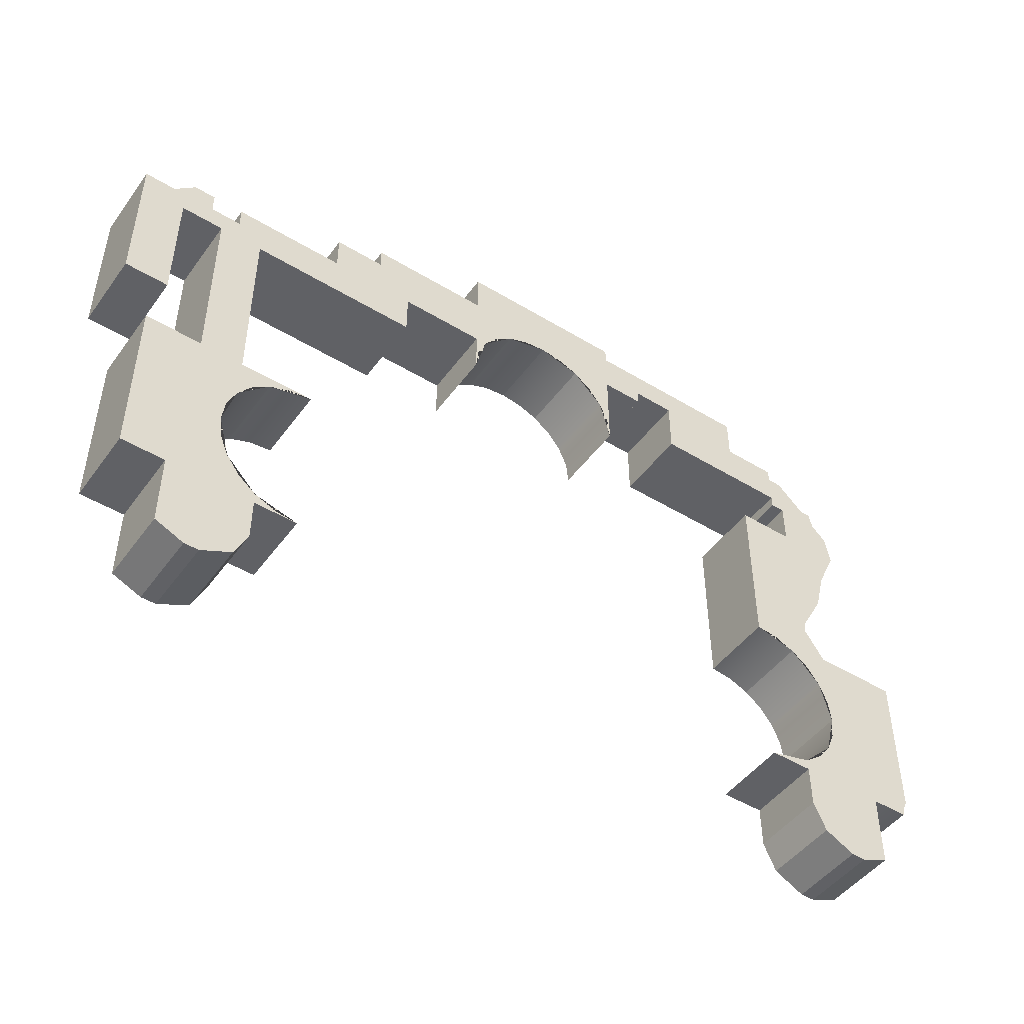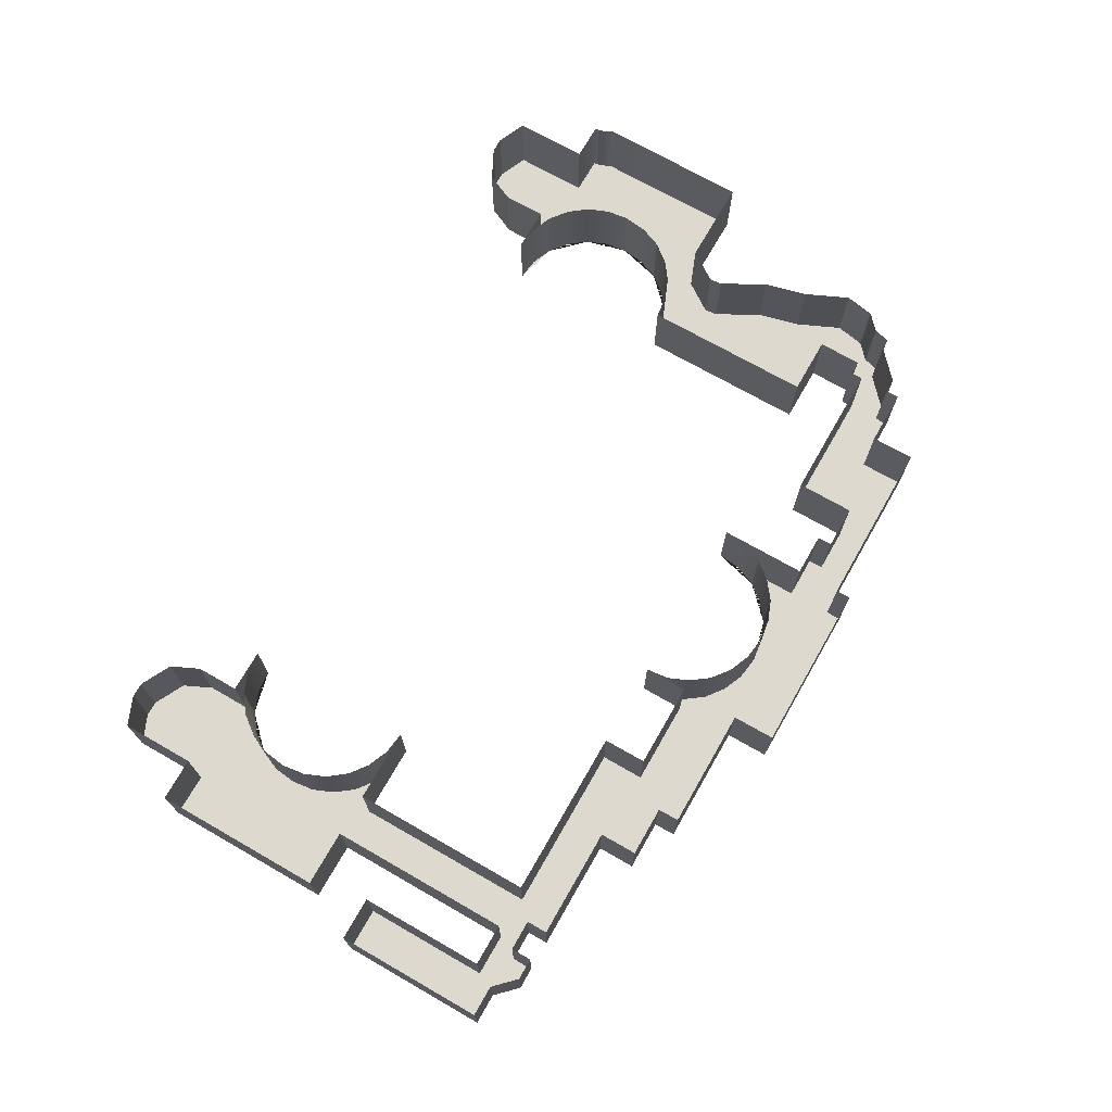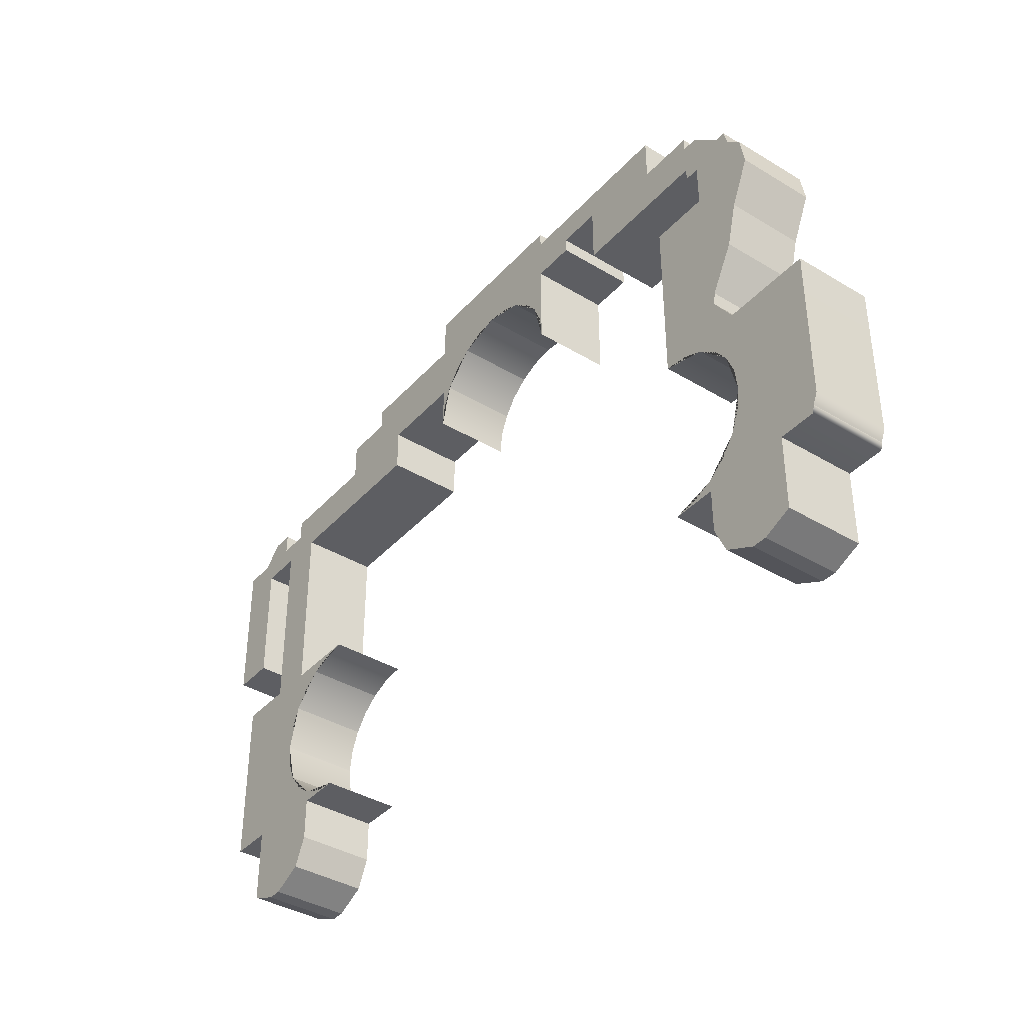
<metadata>
{"format":"obj","ext":"obj","renderer":"f3d","projection":"perspective","resolution":1024,"background":"white","views":[{"elev":-47.6,"azim":-34.4,"up":"+Z"},{"elev":71.4,"azim":-60.2,"up":"+Y"},{"elev":-38.9,"azim":52.9,"up":"+Z"}]}
</metadata>
<code>
g Collision05
v 50.79 1e-06 -11.6
v 48.82 1e-06 -11.6
v 50.79 0 -6.672
v 50.79 0 -4.554
v 48.82 0 -4.554
v 27.85 1e-06 -11.6
v 41.78 0 -4.554
v 27.85 1e-06 -2.222
v 41.78 0 2.488
v 27.85 0 2.488
v 20.81 0 2.488
v 20.81 1e-06 -2.222
v 13.93 0 2.488
v 20.81 1e-06 -4.554
v 13.93 0 -4.554
v 27.85 0 2.488
v 27.85 1e-06 -2.222
v 20.81 0 2.488
v 20.81 1e-06 -2.222
v -13.93 1e-06 -18.64
v -13.93 1e-06 -11.6
v -12.1 0 -11.67
v -13.51 0 -14.97
v -13.9 0 -2.075
v -7.061 0 -6.536
v -9.99 0 -8.803
v 0 0 4.846
v -13.9 0 4.846
v 0 0 -4.63
v -3.715 0 -5.133
v 13.93 0 2.488
v 13.93 0 4.846
v 6.868 0 -6.38
v 3.584 0 -5.098
v 13.93 0 -4.554
v 12.07 0 -11.48
v 13.93 0 -18.64
v 13.55 0 -14.97
v 9.97 0 -8.767
v -41.78 0 -11.6
v -41.78 0 -5.514
v -27.85 1e-06 -11.6
v -33.61 0 -5.514
v -13.9 0 -2.075
v -13.93 1e-06 -11.6
v -33.61 0 -2.075
v -69.63 0 -39.16
v -76.67 0 -39.16
v -69.63 1e-06 -18.64
v -76.67 0 -14.97
v -71.63 0 -14.97
v -68.29 0 -11.66
v -64.83 0 -14.97
v -64.83 0 -11.66
v -62.75 0 -18.64
v -59.87 0 -14.97
v -55.7 0 -18.64
v -41.78 0 -11.6
v -59.87 0 -11.6
v -27.85 1e-06 -11.6
v -27.85 1e-06 -18.64
v -55.7 0 -48.46
v -62.73 0 -48.46
v -55.7 0 -18.64
v -62.75 0 -18.64
v -43.74 1e-06 -76.31
v -50.79 0 -76.31
v -50.79 0 -74.53
v -47.39 0 -75.95
v -64.87 0 -76.31
v -55.88 0 -69.38
v -57.75 0 -62.38
v -71.91 0 -76.31
v -55.82 0 -55.33
v -55.7 0 -48.46
v -50.79 0 -50.33
v -43.74 0 -48.46
v -47.33 0 -48.88
v -53.63 0 -52.5
v -62.73 0 -48.46
v -71.91 0 -48.46
v -57.27 0 -58.76
v -57.32 0 -65.99
v -53.67 0 -72.3
v -64.87 0 -83.19
v -50.79 0 -83.19
v -52.88 0 -87.74
v -57.83 0 -90.24
v -60.18 0 -90.26
v -64.87 0 -88.28
v 43.74 0 -76.31
v 47.4 0 -75.88
v 50.71 0 -74.51
v 50.79 0 -76.31
v 64.87 0 -76.31
v 50.79 0 -83.19
v 52.88 0 -87.74
v 57.83 0 -90.24
v 60.18 0 -90.26
v 64.87 0 -88.28
v 55.89 0 -69.35
v 53.63 0 -72.26
v 57.72 0 -62.38
v 57.27 0 -65.99
v 57.83 0 -48.46
v 71.91 0 -48.46
v 71.13 0 -75.04
v 70.9 0 -76.31
v 71.91 0 -73.35
v 55.85 0 -55.24
v 57.26 0 -58.71
v 50.75 0 -50.23
v 53.61 0 -52.39
v 54.5 -1e-06 -43.62
v 53.12 0 -20.61
v 43.74 0 -48.41
v 43.74 0 -20.61
v 47.37 0 -48.84
v 54.69 -1e-06 -41.57
v 58.57 -1e-06 -34.53
v 60.32 -2e-06 -27.65
v 63.51 -2e-06 -20.61
v 62.67 -2e-06 -15.88
v 60.2 -2e-06 -13.56
v 53.12 0 -13.56
v 57.83 -1e-06 -11
v 50.79 0 -13.56
v 53.12 -1e-06 -6.68
v 50.79 1e-06 -11.6
v 50.79 0 -6.672
v 59.54 -1e-06 -11
v 50.79 0 -76.31
v 50.79 12.44 -76.31
v 43.74 12.44 -76.31
v 43.74 0 -76.31
v 50.79 0 -83.19
v 50.79 12.44 -83.19
v 50.79 12.44 -76.31
v 50.79 0 -76.31
v 50.79 1e-06 -11.6
v 50.79 12.44 -11.6
v 48.82 12.44 -11.6
v 48.82 1e-06 -11.6
v 48.82 1e-06 -11.6
v 48.82 12.44 -11.6
v 27.85 12.44 -11.6
v 27.85 1e-06 -11.6
v 50.79 0 -6.672
v 50.79 12.44 -6.672
v 53.12 12.44 -6.68
v 53.12 -1e-06 -6.68
v 57.83 -1e-06 -11
v 57.83 12.44 -11
v 59.54 12.44 -11
v 59.54 -1e-06 -11
v 27.85 1e-06 -2.222
v 27.85 12.44 -2.222
v 20.81 12.44 -2.222
v 20.81 1e-06 -2.222
v 27.85 1e-06 -11.6
v 27.85 12.44 -11.6
v 27.85 12.44 -2.222
v 27.85 1e-06 -2.222
v 20.81 1e-06 -2.222
v 20.81 12.44 -2.222
v 20.81 12.44 -4.554
v 20.81 1e-06 -4.554
v 27.85 0 2.488
v 27.85 12.44 2.488
v 41.78 12.44 2.488
v 41.78 0 2.488
v -43.74 1e-06 -76.31
v -43.74 12.44 -76.31
v -50.79 12.44 -76.31
v -50.79 0 -76.31
v -64.87 0 -76.31
v -64.87 12.44 -76.31
v -71.91 12.44 -76.31
v -71.91 0 -76.31
v -64.87 0 -83.19
v -64.87 12.44 -83.19
v -64.87 12.44 -76.31
v -64.87 0 -76.31
v -64.87 0 -88.28
v -64.87 12.44 -88.28
v -64.87 12.44 -83.19
v -64.87 0 -83.19
v -50.79 0 -76.31
v -50.79 12.44 -76.31
v -50.79 12.44 -83.19
v -50.79 0 -83.19
v -62.75 0 -18.64
v -62.75 12.44 -18.64
v -69.63 12.44 -18.64
v -69.63 1e-06 -18.64
v -69.63 0 -39.16
v -69.63 12.44 -39.16
v -76.67 12.44 -39.16
v -76.67 0 -39.16
v -27.85 1e-06 -18.64
v -27.85 12.44 -18.64
v -55.7 12.44 -18.64
v -55.7 0 -18.64
v -13.93 1e-06 -11.6
v -13.93 12.44 -11.6
v -27.85 12.44 -11.6
v -27.85 1e-06 -11.6
v -13.93 1e-06 -18.64
v -13.93 12.44 -18.64
v -13.93 12.44 -11.6
v -13.93 1e-06 -11.6
v 20.81 1e-06 -4.554
v 20.81 12.44 -4.554
v 13.93 12.44 -4.554
v 13.93 0 -4.554
v 70.9 0 -76.31
v 70.9 12.44 -76.31
v 64.87 12.44 -76.31
v 64.87 0 -76.31
v 71.13 0 -75.04
v 71.13 12.44 -75.04
v 64.87 0 -76.31
v 64.87 12.44 -76.31
v 64.87 12.44 -88.28
v 64.87 0 -88.28
v 71.91 0 -73.35
v 71.91 12.44 -73.35
v 71.13 12.44 -75.04
v 71.13 0 -75.04
v 71.91 0 -48.46
v 71.91 12.44 -48.46
v 57.83 0 -48.46
v 57.83 12.44 -48.46
v 71.91 12.44 -48.46
v 71.91 0 -48.46
v 43.74 0 -48.41
v 43.74 12.44 -48.41
v 43.74 12.44 -20.61
v 43.74 0 -20.61
v 43.74 0 -20.61
v 43.74 12.44 -20.61
v 53.12 12.44 -20.61
v 53.12 0 -20.61
v 53.12 -1e-06 -6.68
v 53.12 12.44 -6.68
v 57.83 12.44 -11
v 57.83 -1e-06 -11
v 50.79 0 -13.56
v 50.79 12.44 -13.56
v 50.79 12.44 -11.6
v 50.79 1e-06 -11.6
v 53.12 0 -13.56
v 53.12 12.44 -13.56
v 50.79 12.44 -13.56
v 50.79 0 -13.56
v 53.12 0 -20.61
v 53.12 12.44 -20.61
v 53.12 12.44 -13.56
v 53.12 0 -13.56
v 59.54 -1e-06 -11
v 59.54 12.44 -11
v 60.2 12.44 -13.56
v 60.2 -2e-06 -13.56
v 60.32 -2e-06 -27.65
v 60.32 12.44 -27.65
v 58.57 12.44 -34.53
v 58.57 -1e-06 -34.53
v 63.51 -2e-06 -20.61
v 63.51 12.44 -20.61
v 60.32 12.44 -27.65
v 60.32 -2e-06 -27.65
v 62.67 -2e-06 -15.88
v 62.67 12.44 -15.88
v 63.51 12.44 -20.61
v 63.51 -2e-06 -20.61
v 60.2 -2e-06 -13.56
v 60.2 12.44 -13.56
v 62.67 12.44 -15.88
v 62.67 -2e-06 -15.88
v 54.5 -1e-06 -43.62
v 54.5 12.44 -43.62
v 57.83 12.44 -48.46
v 57.83 0 -48.46
v 54.69 -1e-06 -41.57
v 54.69 12.44 -41.57
v 54.5 12.44 -43.62
v 54.5 -1e-06 -43.62
v 58.57 -1e-06 -34.53
v 58.57 12.44 -34.53
v 54.69 12.44 -41.57
v 54.69 -1e-06 -41.57
v 57.27 0 -65.99
v 57.27 12.44 -65.99
v 57.72 12.44 -62.38
v 57.72 0 -62.38
v 55.89 0 -69.35
v 55.89 12.44 -69.35
v 53.61 0 -52.39
v 53.61 12.44 -52.39
v 50.75 12.44 -50.23
v 50.75 0 -50.23
v 55.85 0 -55.24
v 55.85 12.44 -55.24
v 47.37 0 -48.84
v 47.37 12.44 -48.84
v 43.74 12.44 -48.41
v 43.74 0 -48.41
v 50.75 0 -50.23
v 50.75 12.44 -50.23
v 53.63 0 -72.26
v 53.63 12.44 -72.26
v 55.89 12.44 -69.35
v 55.89 0 -69.35
v 50.71 0 -74.51
v 50.71 12.44 -74.51
v 47.4 0 -75.88
v 47.4 12.44 -75.88
v 50.71 12.44 -74.51
v 50.71 0 -74.51
v 43.74 0 -76.31
v 43.74 12.44 -76.31
v 57.26 0 -58.71
v 57.26 12.44 -58.71
v 55.85 12.44 -55.24
v 55.85 0 -55.24
v 57.72 0 -62.38
v 57.72 12.44 -62.38
v 48.82 0 -4.554
v 48.82 12.44 -4.554
v 50.79 12.44 -4.554
v 50.79 0 -4.554
v 50.79 0 -4.554
v 50.79 12.44 -4.554
v 50.79 12.44 -6.672
v 50.79 0 -6.672
v 41.78 0 -4.554
v 41.78 12.44 -4.554
v 48.82 12.44 -4.554
v 48.82 0 -4.554
v 41.78 0 2.488
v 41.78 12.44 2.488
v 41.78 12.44 -4.554
v 41.78 0 -4.554
v 13.93 0 2.488
v 13.93 12.44 2.488
v 20.81 12.44 2.488
v 20.81 0 2.488
v 20.81 0 2.488
v 20.81 12.44 2.488
v 27.85 12.44 2.488
v 27.85 0 2.488
v 13.93 0 -4.554
v 13.93 12.44 -4.554
v 13.93 12.44 -18.64
v 13.93 0 -18.64
v -3.715 0 -5.133
v -3.715 12.44 -5.133
v -7.061 12.44 -6.536
v -7.061 0 -6.536
v 0 0 -4.63
v 0 12.44 -4.63
v 9.97 0 -8.767
v 9.97 12.44 -8.767
v 6.868 12.44 -6.38
v 6.868 0 -6.38
v 12.07 0 -11.48
v 12.07 12.44 -11.48
v 13.55 0 -14.97
v 13.55 12.44 -14.97
v 12.07 12.44 -11.48
v 12.07 0 -11.48
v 13.93 0 -18.64
v 13.93 12.44 -18.64
v -9.99 0 -8.803
v -9.99 12.44 -8.803
v -12.1 12.44 -11.67
v -12.1 0 -11.67
v -7.061 0 -6.536
v -7.061 12.44 -6.536
v -13.51 0 -14.97
v -13.51 12.44 -14.97
v -13.93 12.44 -18.64
v -13.93 1e-06 -18.64
v -12.1 0 -11.67
v -12.1 12.44 -11.67
v 3.584 0 -5.098
v 3.584 12.44 -5.098
v 0 12.44 -4.63
v 0 0 -4.63
v 6.868 0 -6.38
v 6.868 12.44 -6.38
v -41.78 0 -5.514
v -41.78 12.44 -5.514
v -33.61 12.44 -5.514
v -33.61 0 -5.514
v -41.78 0 -11.6
v -41.78 12.44 -11.6
v -41.78 12.44 -5.514
v -41.78 0 -5.514
v 13.93 0 4.846
v 13.93 12.44 4.846
v 13.93 12.44 2.488
v 13.93 0 2.488
v -13.9 0 4.846
v -13.9 12.44 4.846
v 0 12.44 4.846
v 0 0 4.846
v -13.9 0 -2.075
v -13.9 12.44 -2.075
v -13.9 12.44 4.846
v -13.9 0 4.846
v 0 0 4.846
v 0 12.44 4.846
v 13.93 12.44 4.846
v 13.93 0 4.846
v -33.61 0 -5.514
v -33.61 12.44 -5.514
v -33.61 12.44 -2.075
v -33.61 0 -2.075
v -33.61 0 -2.075
v -33.61 12.44 -2.075
v -13.9 12.44 -2.075
v -13.9 0 -2.075
v -27.85 1e-06 -11.6
v -27.85 12.44 -11.6
v -27.85 12.44 -18.64
v -27.85 1e-06 -18.64
v -76.67 0 -14.97
v -76.67 12.44 -14.97
v -71.63 12.44 -14.97
v -71.63 0 -14.97
v -76.67 0 -39.16
v -76.67 12.44 -39.16
v -76.67 12.44 -14.97
v -76.67 0 -14.97
v -69.63 1e-06 -18.64
v -69.63 12.44 -18.64
v -69.63 12.44 -39.16
v -69.63 0 -39.16
v -55.7 0 -18.64
v -55.7 12.44 -18.64
v -55.7 12.44 -48.46
v -55.7 0 -48.46
v -62.73 0 -48.46
v -62.73 12.44 -48.46
v -62.75 12.44 -18.64
v -62.75 0 -18.64
v -55.7 0 -48.46
v -55.7 12.44 -48.46
v -43.74 12.44 -48.46
v -43.74 0 -48.46
v -57.32 0 -65.99
v -57.32 12.44 -65.99
v -55.88 12.44 -69.38
v -55.88 0 -69.38
v -57.75 0 -62.38
v -57.75 12.44 -62.38
v -53.63 0 -52.5
v -53.63 12.44 -52.5
v -55.82 12.44 -55.33
v -55.82 0 -55.33
v -50.79 0 -50.33
v -50.79 12.44 -50.33
v -47.33 0 -48.88
v -47.33 12.44 -48.88
v -50.79 12.44 -50.33
v -50.79 0 -50.33
v -43.74 0 -48.46
v -43.74 12.44 -48.46
v -53.67 0 -72.3
v -53.67 12.44 -72.3
v -50.79 12.44 -74.53
v -50.79 0 -74.53
v -55.88 0 -69.38
v -55.88 12.44 -69.38
v -47.39 0 -75.95
v -47.39 12.44 -75.95
v -43.74 12.44 -76.31
v -43.74 1e-06 -76.31
v -50.79 0 -74.53
v -50.79 12.44 -74.53
v -57.27 0 -58.76
v -57.27 12.44 -58.76
v -57.75 12.44 -62.38
v -57.75 0 -62.38
v -55.82 0 -55.33
v -55.82 12.44 -55.33
v -71.91 0 -48.46
v -71.91 12.44 -48.46
v -62.73 12.44 -48.46
v -62.73 0 -48.46
v -71.91 0 -76.31
v -71.91 12.44 -76.31
v -71.91 12.44 -48.46
v -71.91 0 -48.46
v -60.18 0 -90.26
v -60.18 12.44 -90.26
v -64.87 12.44 -88.28
v -64.87 0 -88.28
v -50.79 0 -83.19
v -50.79 12.44 -83.19
v -52.88 12.44 -87.74
v -52.88 0 -87.74
v -57.83 0 -90.24
v -57.83 12.44 -90.24
v -60.18 12.44 -90.26
v -60.18 0 -90.26
v -52.88 0 -87.74
v -52.88 12.44 -87.74
v -57.83 12.44 -90.24
v -57.83 0 -90.24
v 64.87 0 -88.28
v 64.87 12.44 -88.28
v 60.18 12.44 -90.26
v 60.18 0 -90.26
v 57.83 0 -90.24
v 57.83 12.44 -90.24
v 52.88 12.44 -87.74
v 52.88 0 -87.74
v 52.88 0 -87.74
v 52.88 12.44 -87.74
v 50.79 12.44 -83.19
v 50.79 0 -83.19
v 60.18 0 -90.26
v 60.18 12.44 -90.26
v 57.83 12.44 -90.24
v 57.83 0 -90.24
v -59.87 0 -11.6
v -59.87 12.44 -11.6
v -41.78 12.44 -11.6
v -41.78 0 -11.6
v -59.87 0 -14.97
v -59.87 12.44 -14.97
v -59.87 12.44 -11.6
v -59.87 0 -11.6
v -71.63 0 -14.97
v -71.63 12.44 -14.97
v -68.29 12.44 -11.66
v -68.29 0 -11.66
v -64.83 0 -14.97
v -64.83 12.44 -14.97
v -59.87 12.44 -14.97
v -59.87 0 -14.97
v -68.29 0 -11.66
v -68.29 12.44 -11.66
v -64.83 12.44 -11.66
v -64.83 0 -11.66
v -64.83 0 -11.66
v -64.83 12.44 -11.66
v -64.83 12.44 -14.97
v -64.83 0 -14.97
f 1 2 3
f 2 4 3
f 4 2 5
f 2 6 5
f 5 6 7
f 6 8 7
f 7 8 9
f 9 8 10
f 11 12 13
f 12 14 13
f 15 13 14
f 16 17 18
f 17 19 18
f 20 21 22
f 20 22 23
f 21 24 22
f 22 24 25
f 22 25 26
f 24 27 25
f 28 27 24
f 25 27 29
f 25 29 30
f 27 31 29
f 32 31 27
f 29 31 33
f 29 33 34
f 33 31 35
f 36 33 35
f 37 36 35
f 37 38 36
f 36 39 33
f 40 41 42
f 41 43 42
f 42 43 44
f 45 42 44
f 44 43 46
f 47 48 49
f 48 50 49
f 50 51 49
f 52 49 51
f 53 49 52
f 54 53 52
f 55 49 53
f 56 55 53
f 57 55 56
f 58 57 56
f 59 58 56
f 60 57 58
f 61 57 60
f 62 63 64
f 63 65 64
f 66 67 68
f 66 68 69
f 68 67 70
f 71 68 70
f 72 71 70
f 73 72 70
f 74 72 73
f 75 74 73
f 76 74 75
f 77 76 75
f 77 78 76
f 76 79 74
f 75 73 80
f 81 80 73
f 74 82 72
f 72 83 71
f 71 84 68
f 70 67 85
f 67 86 85
f 86 87 85
f 87 88 85
f 88 89 85
f 85 89 90
f 91 92 93
f 91 93 94
f 94 93 95
f 96 94 95
f 97 96 95
f 98 97 95
f 99 98 95
f 100 99 95
f 93 101 95
f 93 102 101
f 101 103 95
f 101 104 103
f 95 103 105
f 106 95 105
f 95 106 107
f 107 108 95
f 106 109 107
f 103 110 105
f 103 111 110
f 110 112 105
f 110 113 112
f 105 112 114
f 112 115 114
f 116 115 112
f 117 115 116
f 116 112 118
f 114 115 119
f 119 115 120
f 120 115 121
f 122 121 115
f 123 122 115
f 124 123 115
f 125 124 115
f 126 124 125
f 127 126 125
f 128 126 127
f 128 127 129
f 130 128 129
f 131 124 126
f 132 133 134
f 132 134 135
f 136 137 138
f 136 138 139
f 140 141 142
f 140 142 143
f 144 145 146
f 144 146 147
f 148 149 150
f 148 150 151
f 152 153 154
f 152 154 155
f 156 157 158
f 156 158 159
f 160 161 162
f 160 162 163
f 164 165 166
f 164 166 167
f 168 169 170
f 168 170 171
f 172 173 174
f 172 174 175
f 176 177 178
f 176 178 179
f 180 181 182
f 180 182 183
f 184 185 186
f 184 186 187
f 188 189 190
f 188 190 191
f 192 193 194
f 192 194 195
f 196 197 198
f 196 198 199
f 200 201 202
f 200 202 203
f 204 205 206
f 204 206 207
f 208 209 210
f 208 210 211
f 212 213 214
f 212 214 215
f 216 217 218
f 216 218 219
f 220 217 216
f 220 221 217
f 222 223 224
f 222 224 225
f 226 227 228
f 226 228 229
f 227 226 230
f 227 230 231
f 232 233 234
f 232 234 235
f 236 237 238
f 236 238 239
f 240 241 242
f 240 242 243
f 244 245 246
f 244 246 247
f 248 249 250
f 248 250 251
f 252 253 254
f 252 254 255
f 256 257 258
f 256 258 259
f 260 261 262
f 260 262 263
f 264 265 266
f 264 266 267
f 268 269 270
f 268 270 271
f 272 273 274
f 272 274 275
f 276 277 278
f 276 278 279
f 280 281 282
f 280 282 283
f 284 285 286
f 284 286 287
f 288 289 290
f 288 290 291
f 292 293 294
f 292 294 295
f 296 293 292
f 296 297 293
f 298 299 300
f 298 300 301
f 302 299 298
f 302 303 299
f 304 305 306
f 304 306 307
f 308 305 304
f 308 309 305
f 310 311 312
f 310 312 313
f 314 311 310
f 314 315 311
f 316 317 318
f 316 318 319
f 320 317 316
f 320 321 317
f 322 323 324
f 322 324 325
f 326 323 322
f 326 327 323
f 328 329 330
f 328 330 331
f 332 333 334
f 332 334 335
f 336 337 338
f 336 338 339
f 340 341 342
f 340 342 343
f 344 345 346
f 344 346 347
f 348 349 350
f 348 350 351
f 352 353 354
f 352 354 355
f 356 357 358
f 356 358 359
f 360 357 356
f 360 361 357
f 362 363 364
f 362 364 365
f 366 363 362
f 366 367 363
f 368 369 370
f 368 370 371
f 372 369 368
f 372 373 369
f 374 375 376
f 374 376 377
f 378 375 374
f 378 379 375
f 380 381 382
f 380 382 383
f 384 381 380
f 384 385 381
f 386 387 388
f 386 388 389
f 390 387 386
f 390 391 387
f 392 393 394
f 392 394 395
f 396 397 398
f 396 398 399
f 400 401 402
f 400 402 403
f 404 405 406
f 404 406 407
f 408 409 410
f 408 410 411
f 412 413 414
f 412 414 415
f 416 417 418
f 416 418 419
f 420 421 422
f 420 422 423
f 424 425 426
f 424 426 427
f 428 429 430
f 428 430 431
f 432 433 434
f 432 434 435
f 436 437 438
f 436 438 439
f 440 441 442
f 440 442 443
f 444 445 446
f 444 446 447
f 448 449 450
f 448 450 451
f 452 453 454
f 452 454 455
f 456 453 452
f 456 457 453
f 458 459 460
f 458 460 461
f 462 459 458
f 462 463 459
f 464 465 466
f 464 466 467
f 468 465 464
f 468 469 465
f 470 471 472
f 470 472 473
f 474 471 470
f 474 475 471
f 476 477 478
f 476 478 479
f 480 477 476
f 480 481 477
f 482 483 484
f 482 484 485
f 486 483 482
f 486 487 483
f 488 489 490
f 488 490 491
f 492 493 494
f 492 494 495
f 496 497 498
f 496 498 499
f 500 501 502
f 500 502 503
f 504 505 506
f 504 506 507
f 508 509 510
f 508 510 511
f 512 513 514
f 512 514 515
f 516 517 518
f 516 518 519
f 520 521 522
f 520 522 523
f 524 525 526
f 524 526 527
f 528 529 530
f 528 530 531
f 532 533 534
f 532 534 535
f 536 537 538
f 536 538 539
f 540 541 542
f 540 542 543
f 544 545 546
f 544 546 547
f 548 549 550
f 548 550 551

</code>
